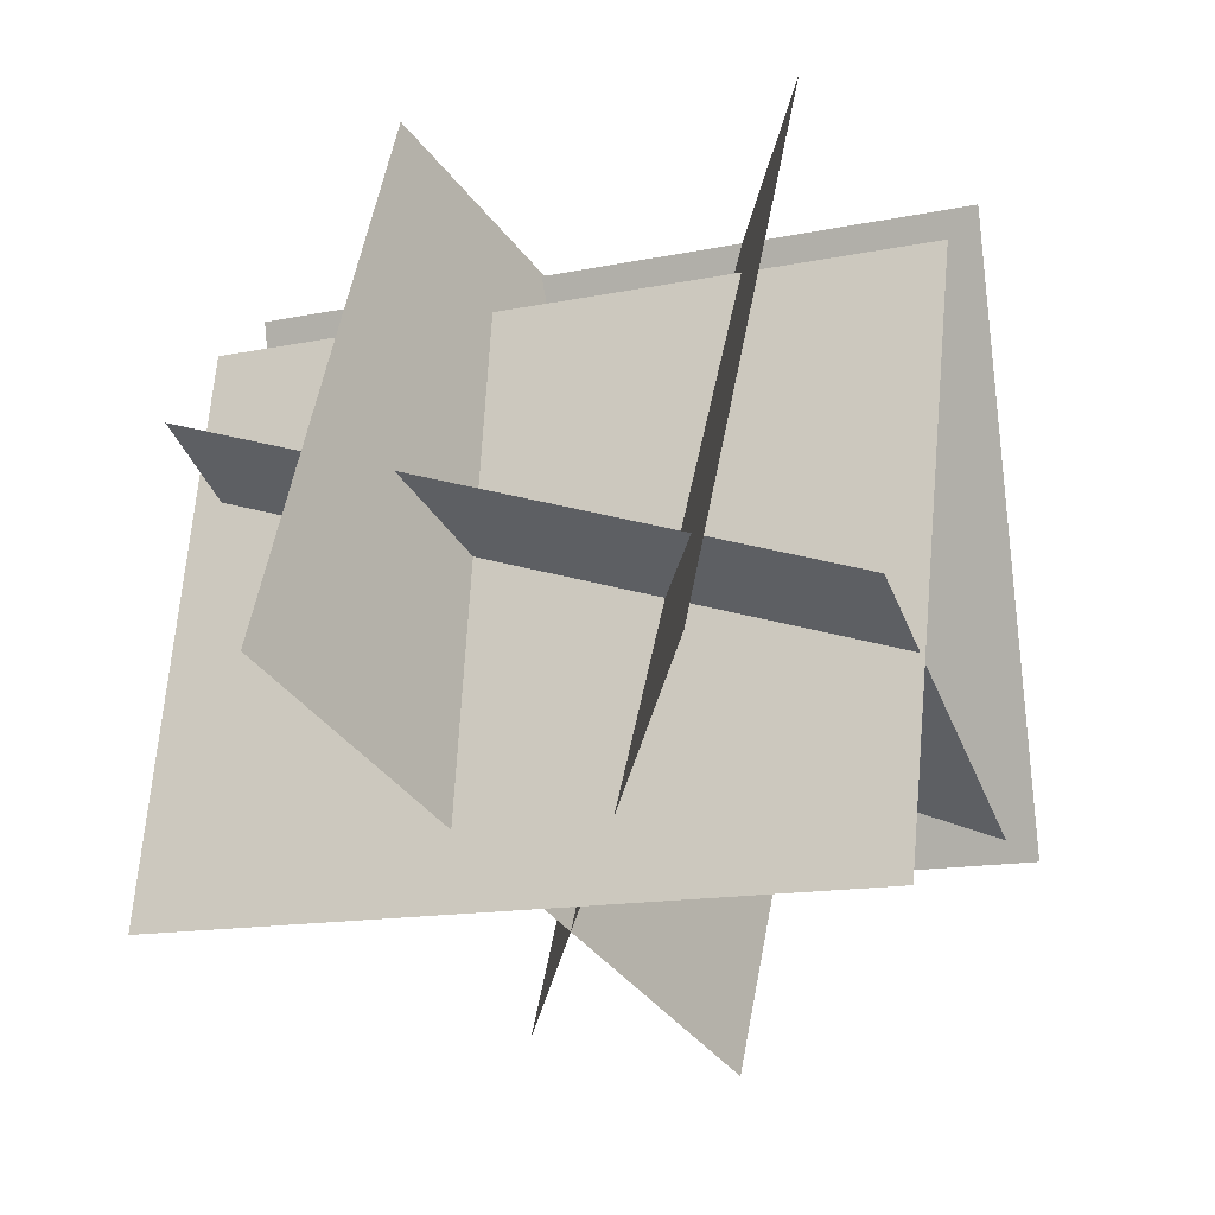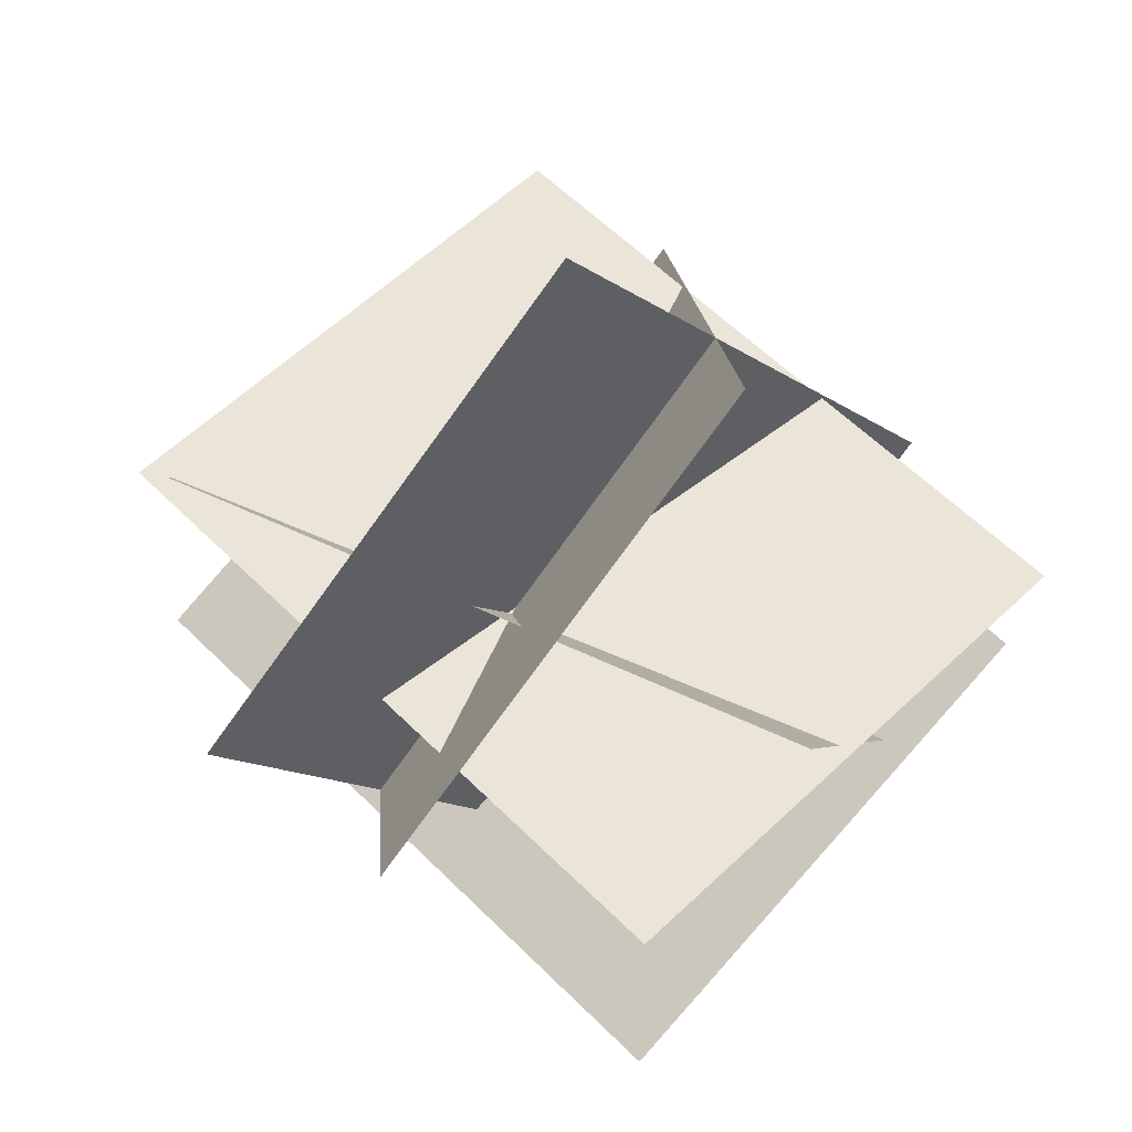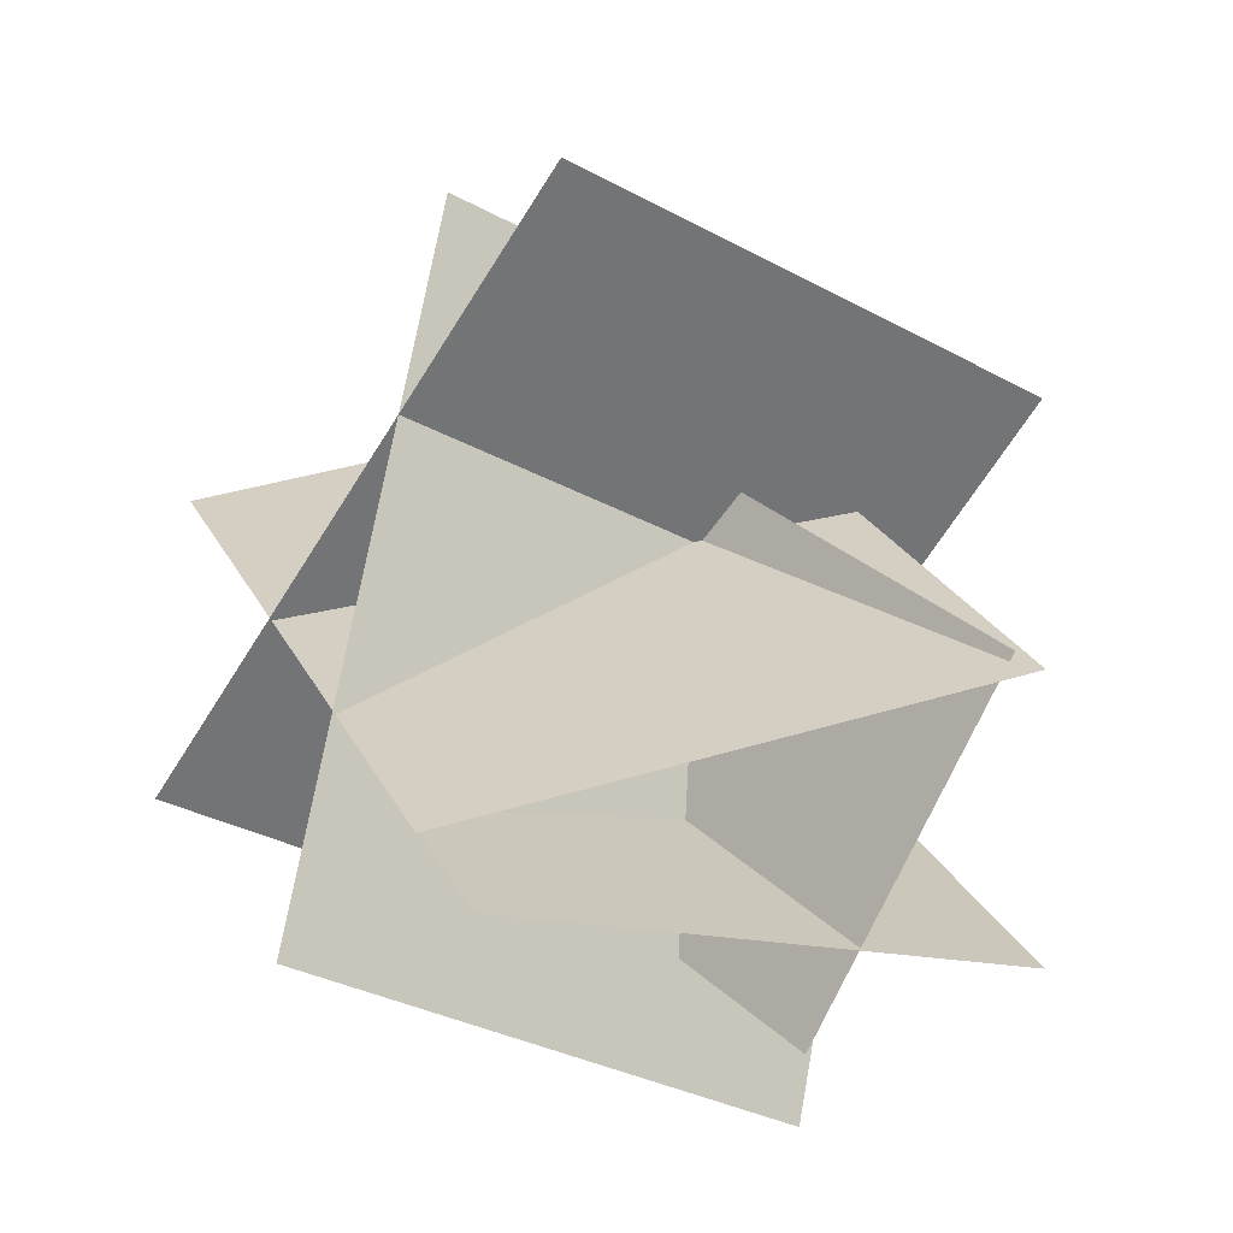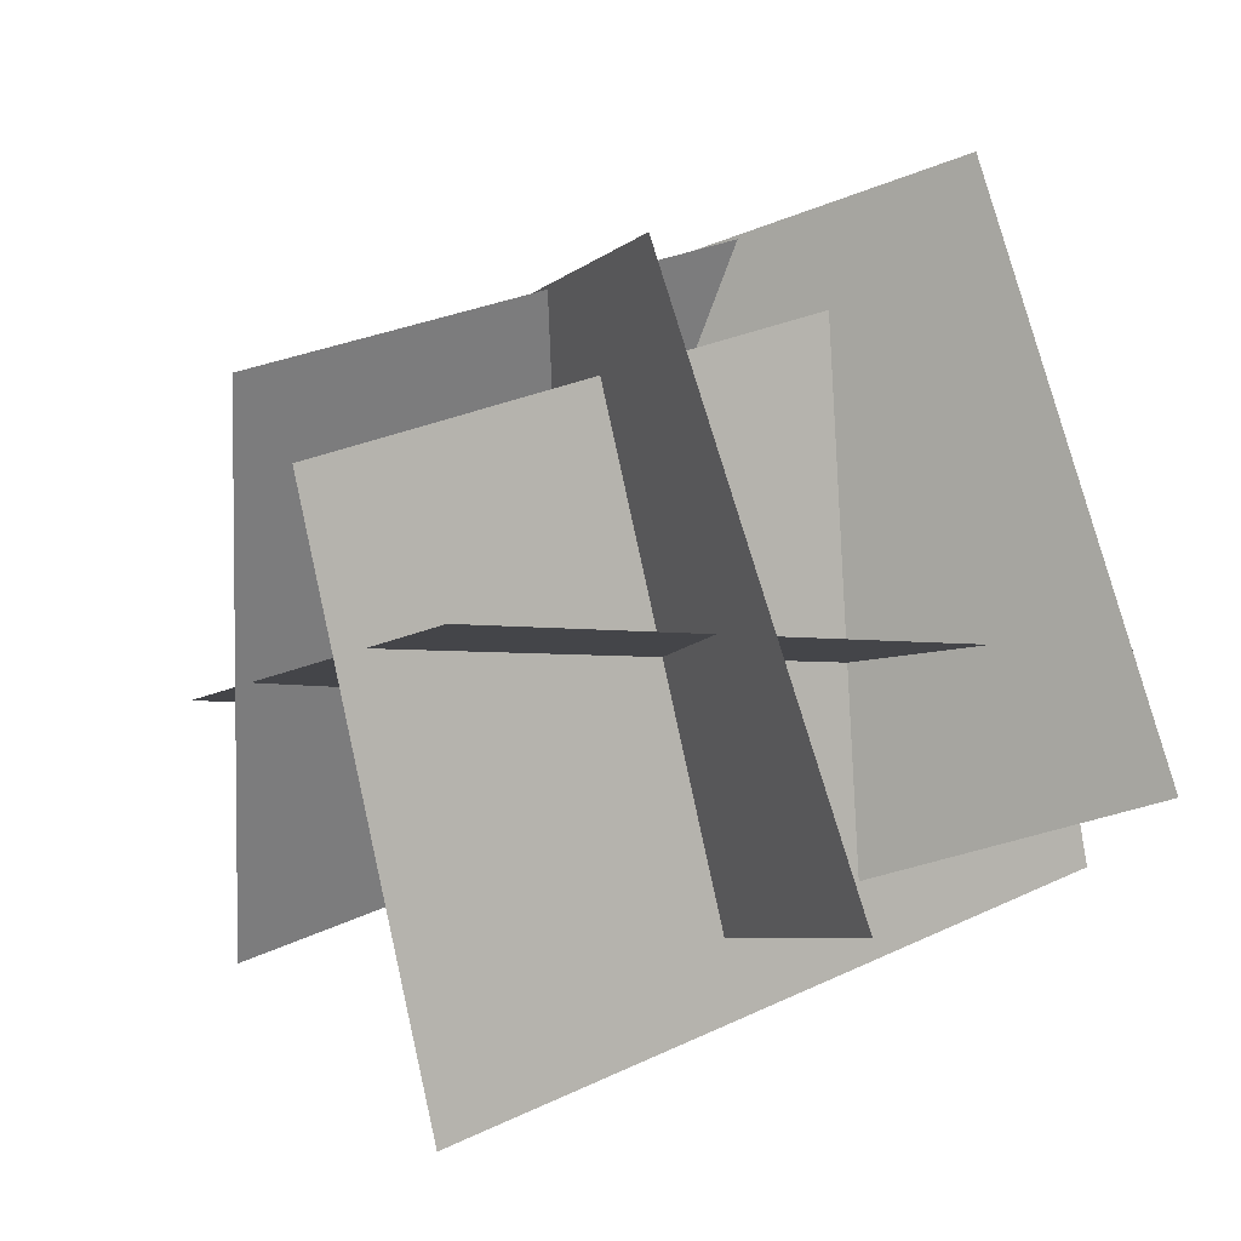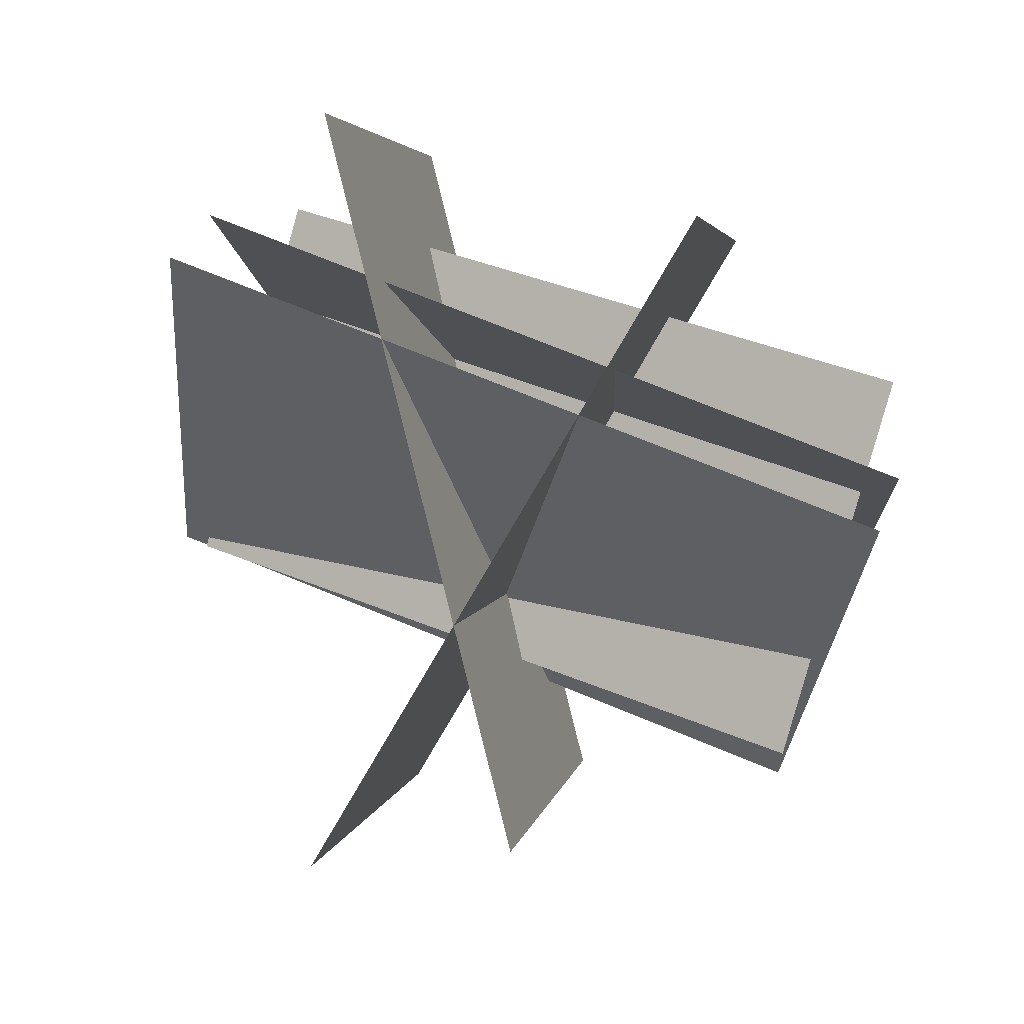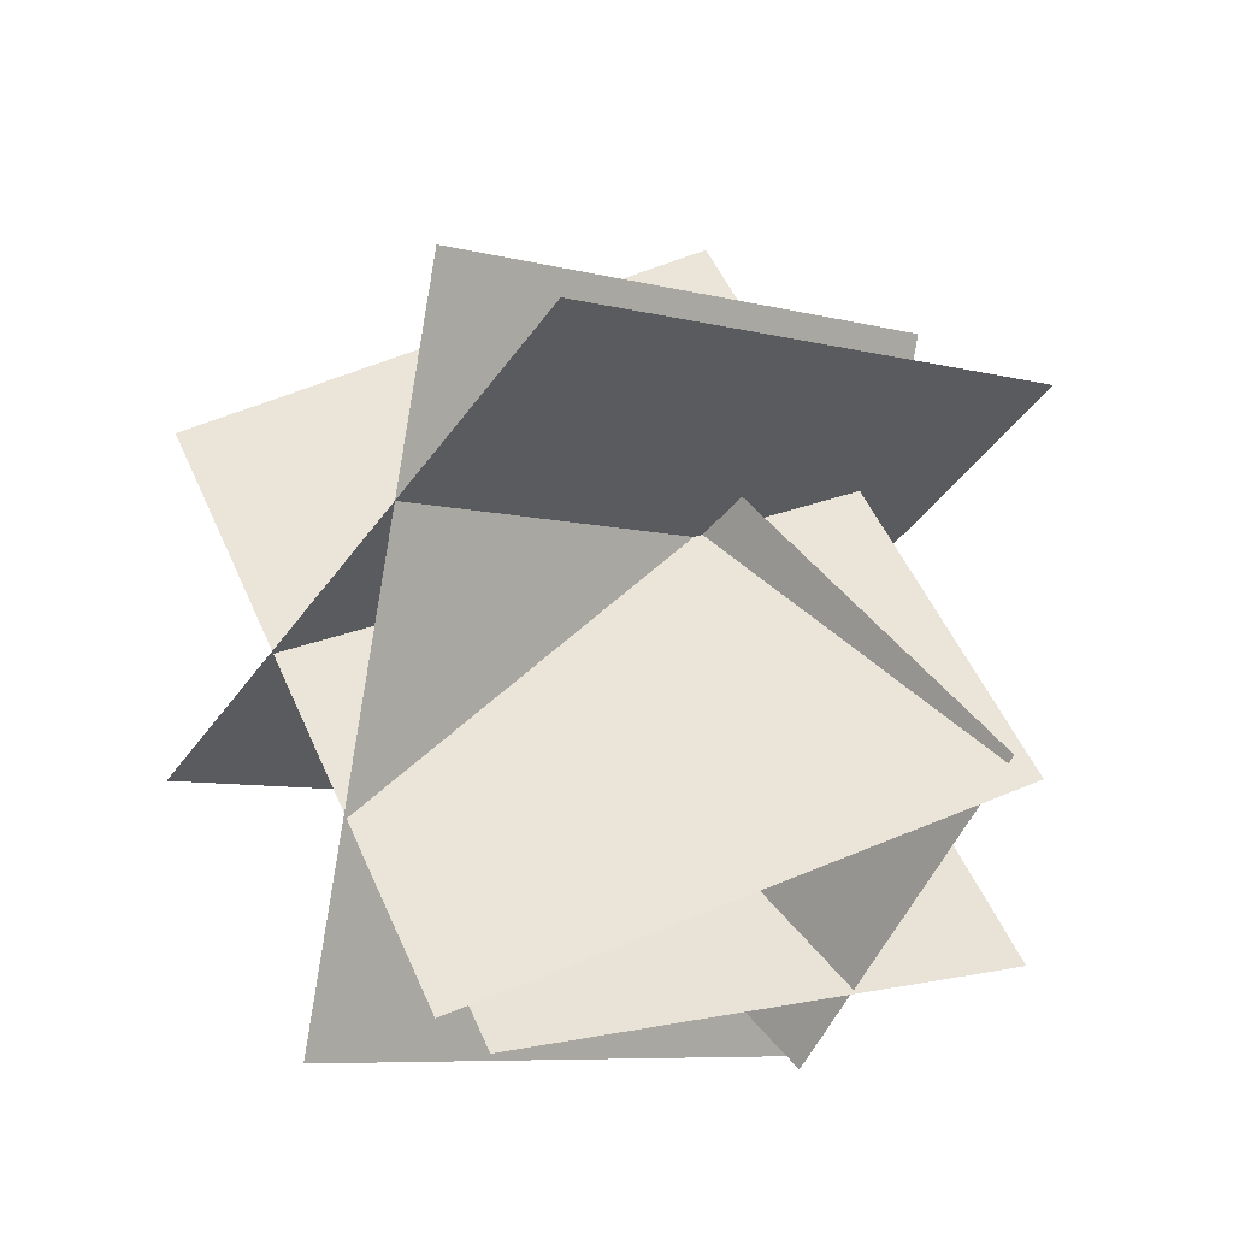
<metadata>
{"format":"obj","ext":"obj","renderer":"f3d","projection":"perspective","resolution":1024,"background":"white","views":[{"elev":-8.6,"azim":-160.6,"up":"+Y"},{"elev":69.0,"azim":43.3,"up":"+Z"},{"elev":17.3,"azim":-113.6,"up":"+Z"},{"elev":23.4,"azim":135.3,"up":"+Y"},{"elev":67.2,"azim":15.0,"up":"+Y"},{"elev":41.9,"azim":-114.7,"up":"+Z"}]}
</metadata>
<code>
o plane
v -0.2934 -0.2055 0.508
v 1.347 0.2557 0.8327
v -0.2512 0.2356 -0.3316
v 1.389 0.6968 -0.006935
f 1 2 4 3
f 3 4 2 1
o plane
v -0.0151 1.299 -0.03228
v 0.79 0.611 1.341
v 0.02642 0.1024 -0.6566
v 0.8315 -0.5859 0.7166
f 5 6 8 7
f 7 8 6 5
o plane
v -0.2958 1.1 0.3152
v 1.423 1.044 0.5357
v -0.3605 -0.2389 0.4837
v 1.359 -0.2942 0.7042
f 9 10 12 11
f 11 12 10 9
o plane
v -0.2751 0.9782 0.1237
v 1.444 0.9229 0.3442
v -0.2718 -0.3255 -0.2293
v 1.447 -0.3808 -0.008807
f 13 14 16 15
f 15 16 14 13
o plane
v 0.8631 1.307 0.01194
v 0.3469 0.5271 1.472
v 0.9046 0.1098 -0.6124
v 0.3884 -0.6699 0.8481
f 17 18 20 19
f 19 20 18 17

</code>
